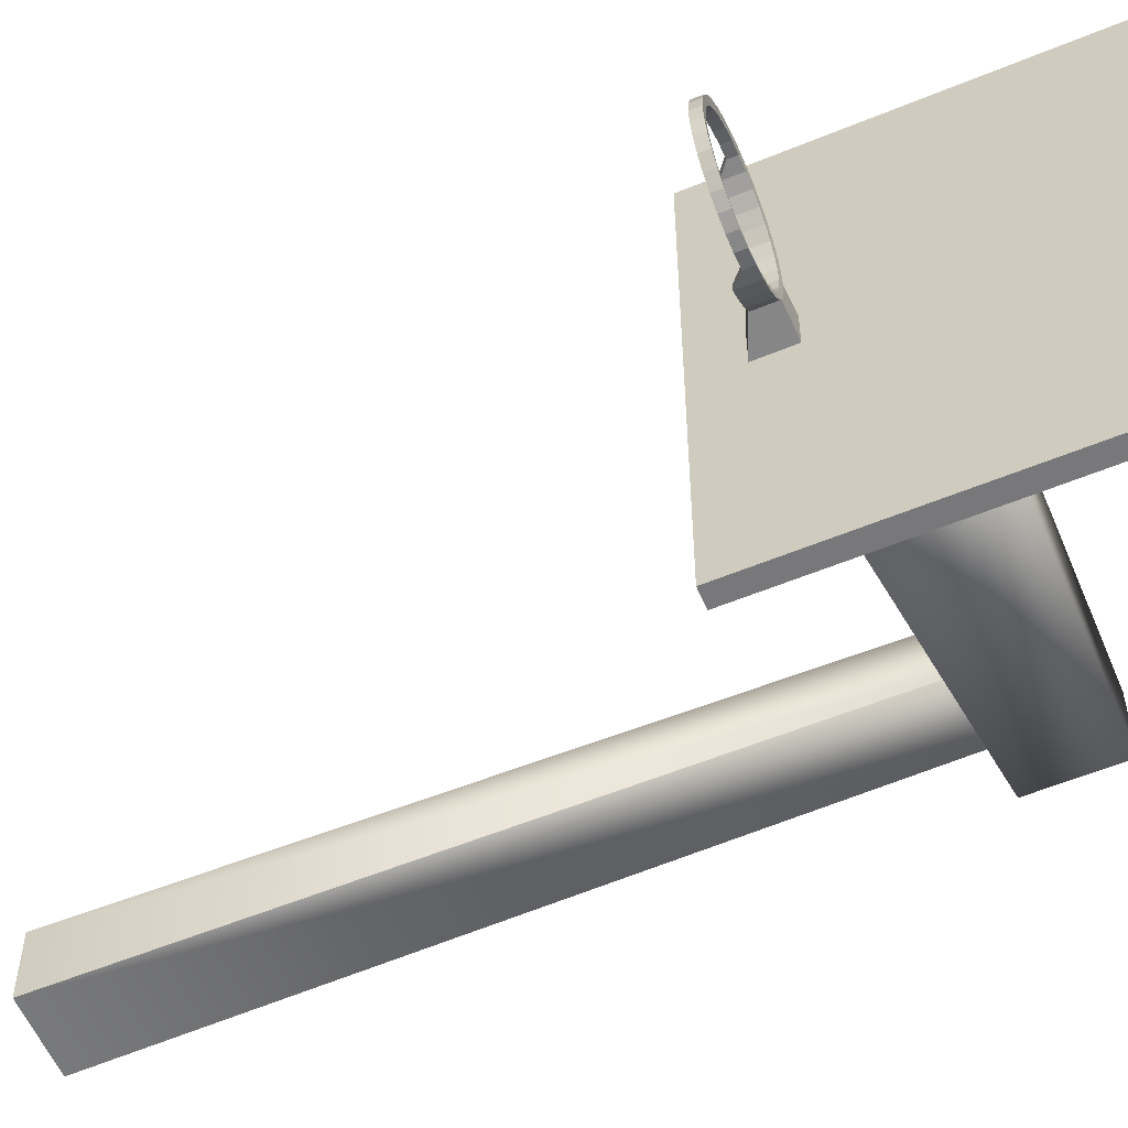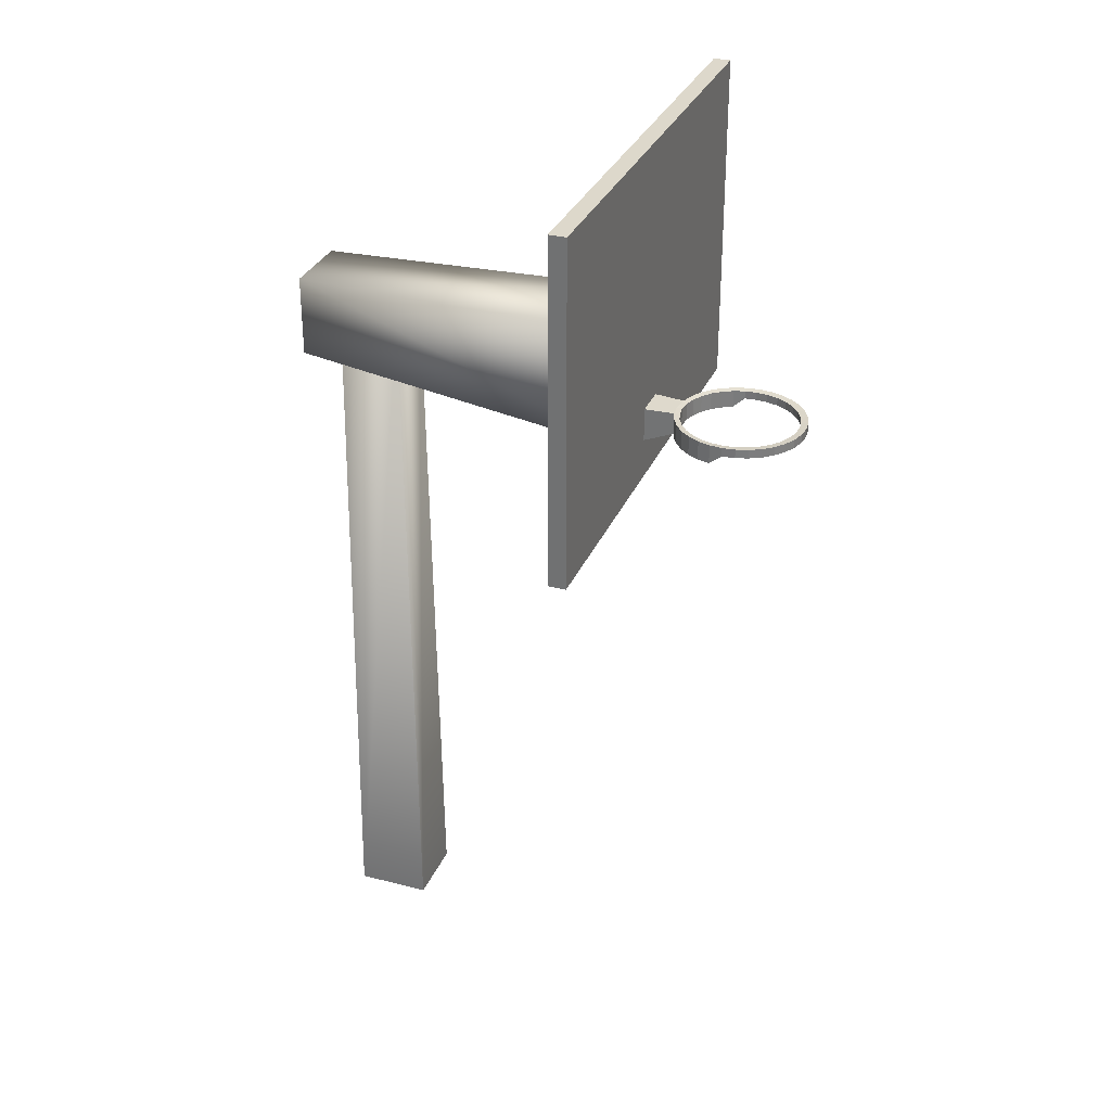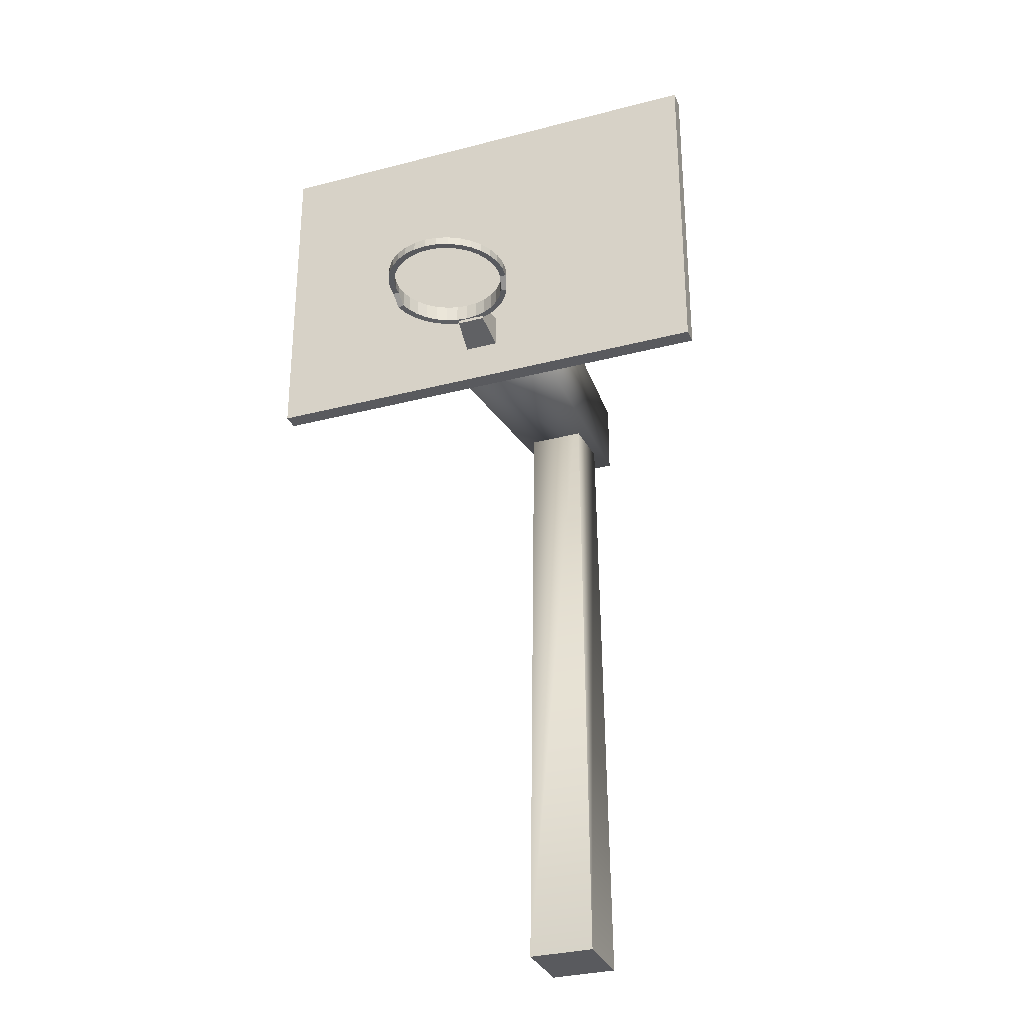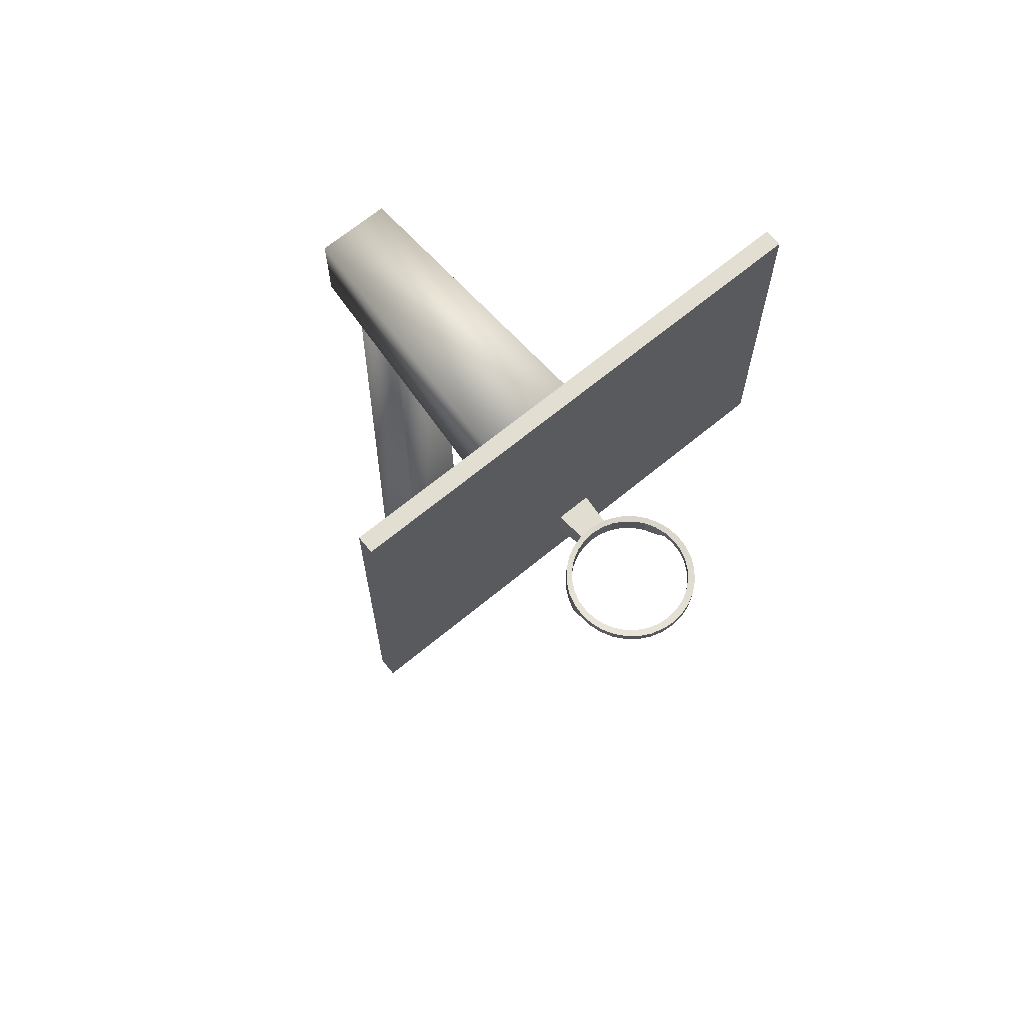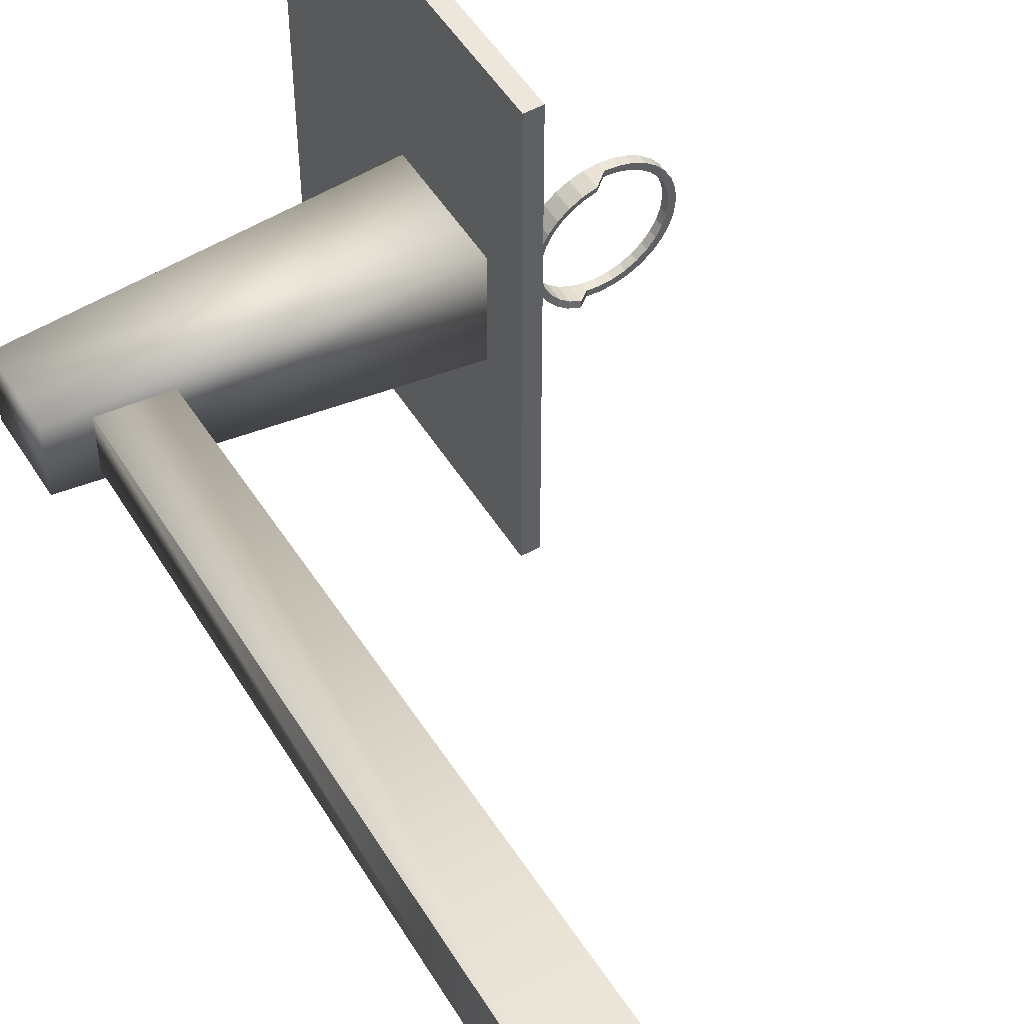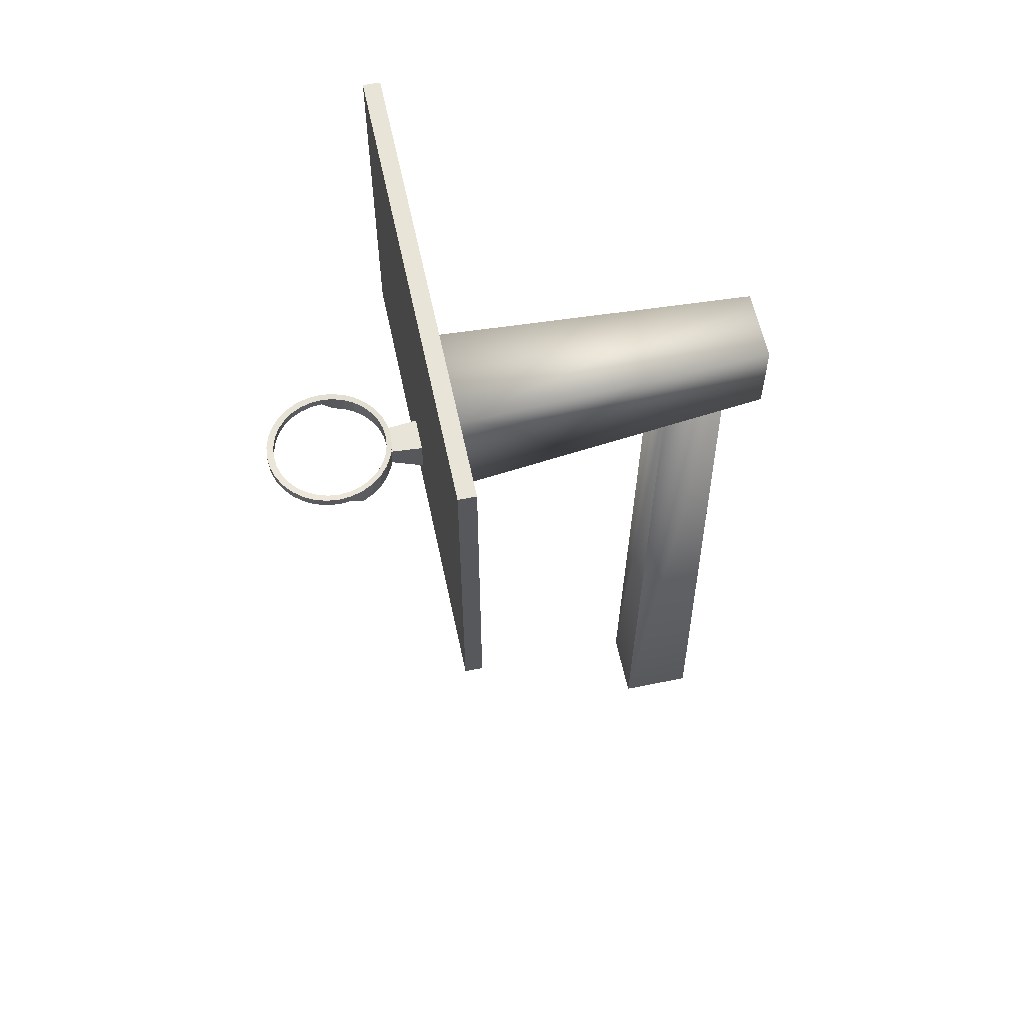
<metadata>
{"format":"obj","ext":"obj","renderer":"f3d","projection":"perspective","resolution":1024,"background":"white","views":[{"elev":-57.5,"azim":113.2,"up":"+Z"},{"elev":31.3,"azim":20.2,"up":"+Y"},{"elev":-31.2,"azim":110.5,"up":"+Y"},{"elev":67.6,"azim":50.4,"up":"+Y"},{"elev":51.7,"azim":-31.1,"up":"+Z"},{"elev":60.1,"azim":168.1,"up":"+Y"}]}
</metadata>
<code>
o Hoop.003
v -0.2059 8.836 -0.2481
v -0.2059 9.117 -0.2481
v -0.2059 8.836 0.1457
v -0.2059 9.117 0.1457
v -0.6857 8.65 -0.2911
v -0.6857 9.13 -0.2911
v -0.6857 8.65 0.1887
v -0.6857 9.13 0.1887
v -5.119 0.009622 -0.5354
v -5.025 9.974 -0.4467
v -5.119 0.009622 0.433
v -5.025 9.974 0.3442
v -4.091 0.009622 -0.5354
v -4.185 9.974 -0.4467
v -4.091 0.009622 0.433
v -4.185 9.974 0.3442
v -0.8988 8.089 -3.361
v -0.6625 9.195 -1.344
v -0.8988 8.089 3.259
v -0.6625 9.195 1.241
v -0.8988 12.82 -3.361
v -0.6625 11.04 -1.344
v -0.8988 12.82 3.259
v -0.6625 11.04 1.241
v -0.6625 8.089 -3.361
v -0.6625 8.089 3.259
v -0.6625 12.82 3.259
v -0.6625 12.82 -3.361
v -0.6625 8.172 -3.245
v -0.6625 8.172 3.143
v -0.6625 12.74 3.143
v -0.6625 12.74 -3.245
v -0.6625 9.085 -1.498
v -0.6625 9.085 1.395
v -0.6625 11.15 1.395
v -0.6625 11.15 -1.498
v -0.7691 8.746 -0.8177
v -0.7691 10.42 -0.8177
v -0.7691 8.746 0.7152
v -0.7691 10.42 0.7152
v -5.56 9.27 -0.563
v -5.56 10.39 -0.563
v -5.56 9.27 0.4606
v -5.56 10.39 0.4606
v 0.6262 9.14 0.8955
v 0.8003 9.14 0.8784
v 0.9677 9.14 0.8276
v 1.122 9.14 0.7451
v 1.257 9.14 0.6342
v 1.368 9.14 0.499
v 1.451 9.14 0.3447
v 1.501 9.14 0.1773
v 1.519 9.14 0.003225
v 1.501 9.14 -0.1709
v 1.451 9.14 -0.3382
v 1.368 9.14 -0.4925
v 1.257 9.14 -0.6277
v 1.122 9.14 -0.7387
v 0.9677 9.14 -0.8211
v 0.8003 9.14 -0.8719
v 0.6262 9.14 -0.8891
v 0.4521 9.14 -0.8719
v 0.2848 9.14 -0.8211
v 0.1305 9.14 -0.7387
v -0.00473 9.14 -0.6277
v -0.1157 9.14 -0.4925
v -0.1982 9.14 -0.3382
v -0.2489 9.14 -0.1709
v -0.2661 9.14 0.003225
v -0.2489 9.14 0.1773
v -0.1982 9.14 0.3447
v -0.1157 9.14 0.499
v -0.00473 9.14 0.6342
v 0.1305 9.14 0.7451
v 0.2848 9.14 0.8276
v 0.4521 9.14 0.8784
v 0.6262 9.016 0.8955
v 0.8003 9.016 0.8784
v 0.9677 9.016 0.8276
v 1.122 9.016 0.7451
v 1.257 9.016 0.6342
v 1.368 9.016 0.499
v 1.451 9.016 0.3447
v 1.501 9.016 0.1773
v 1.519 9.016 0.003225
v 1.501 9.016 -0.1709
v 1.451 9.016 -0.3382
v 1.368 9.016 -0.4925
v 1.257 9.016 -0.6277
v 1.122 9.016 -0.7387
v 0.9677 9.016 -0.8211
v 0.8003 9.016 -0.8719
v 0.6262 9.016 -0.8891
v 0.4521 9.016 -0.8719
v 0.2848 9.016 -0.8211
v 0.1305 9.016 -0.7387
v -0.00473 9.016 -0.6277
v -0.1157 9.016 -0.4925
v -0.1982 9.016 -0.3382
v -0.2489 9.016 -0.1709
v -0.2661 9.016 0.003225
v -0.2489 9.016 0.1773
v -0.1982 9.016 0.3447
v -0.1157 9.016 0.499
v -0.00473 9.016 0.6342
v 0.1305 9.016 0.7451
v 0.2848 9.016 0.8276
v 0.4521 9.016 0.8784
v 0.2848 8.873 -0.8211
v 0.1305 8.873 -0.7387
v -0.00473 8.873 -0.6277
v -0.1157 8.873 -0.4925
v -0.1982 8.873 -0.3382
v -0.2489 8.873 -0.1709
v -0.2661 8.873 0.003225
v -0.2489 8.873 0.1773
v -0.1982 8.873 0.3447
v -0.1157 8.873 0.499
v -0.00473 8.873 0.6342
v 0.1305 8.873 0.7451
v 0.2848 8.873 0.8276
v 0.4521 8.873 0.8784
v 0.7728 9.13 0.7959
v 0.6153 9.13 0.8114
v 0.9242 9.13 0.75
v 1.064 9.13 0.6754
v 1.186 9.13 0.575
v 1.286 9.13 0.4527
v 1.361 9.13 0.3132
v 1.407 9.13 0.1618
v 1.422 9.13 0.004296
v 1.407 9.13 -0.1532
v 1.361 9.13 -0.3046
v 1.286 9.13 -0.4441
v 1.186 9.13 -0.5664
v 1.064 9.13 -0.6668
v 0.9242 9.13 -0.7414
v 0.7728 9.13 -0.7873
v 0.6153 9.13 -0.8028
v 0.4579 9.13 -0.7873
v 0.3065 9.13 -0.7414
v 0.1669 9.13 -0.6668
v 0.04462 9.13 -0.5664
v -0.05575 9.13 -0.4441
v -0.1303 9.13 -0.3046
v -0.1763 9.13 -0.1532
v -0.1918 9.13 0.004296
v -0.1763 9.13 0.1618
v -0.1303 9.13 0.3132
v -0.05575 9.13 0.4527
v 0.04462 9.13 0.575
v 0.1669 9.13 0.6754
v 0.3065 9.13 0.75
v 0.4579 9.13 0.7959
v 0.7728 9.018 0.7959
v 0.6153 9.018 0.8114
v 0.9242 9.018 0.75
v 1.064 9.018 0.6754
v 1.186 9.018 0.575
v 1.286 9.018 0.4527
v 1.361 9.018 0.3132
v 1.407 9.018 0.1618
v 1.422 9.018 0.004296
v 1.407 9.018 -0.1532
v 1.361 9.018 -0.3046
v 1.286 9.018 -0.4441
v 1.186 9.018 -0.5664
v 1.064 9.018 -0.6668
v 0.9242 9.018 -0.7414
v 0.7728 9.018 -0.7873
v 0.6153 9.018 -0.8028
v 0.4579 9.018 -0.7873
v 0.3065 9.018 -0.7414
v 0.1669 9.018 -0.6668
v 0.04462 9.018 -0.5664
v -0.05575 9.018 -0.4441
v -0.1303 9.018 -0.3046
v -0.1763 9.018 -0.1532
v -0.1918 9.018 0.004296
v -0.1763 9.018 0.1618
v -0.1303 9.018 0.3132
v -0.05575 9.018 0.4527
v 0.04462 9.018 0.575
v 0.1669 9.018 0.6754
v 0.3065 9.018 0.75
v 0.4579 9.018 0.7959
v 0.1669 8.889 -0.6668
v 0.3065 8.889 -0.7414
v 0.04462 8.889 -0.5664
v -0.05575 8.889 -0.4441
v -0.1303 8.889 -0.3046
v -0.1763 8.889 -0.1532
v -0.1918 8.889 0.004296
v -0.1763 8.889 0.1618
v -0.1303 8.889 0.3132
v -0.05575 8.889 0.4527
v 0.04462 8.889 0.575
v 0.1669 8.889 0.6754
v 0.3065 8.889 0.75
v 0.4579 8.889 0.7959
f 7 8 6 5
f 11 9 13 15
f 17 25 26 19
f 19 26 27 23
f 23 27 28 21
f 21 28 25 17
f 19 23 21 17
f 24 20 18 22
f 33 34 30 29
f 34 35 31 30
f 35 36 32 31
f 36 33 29 32
f 37 38 40 39
f 29 30 26 25
f 30 31 27 26
f 31 32 28 27
f 32 29 25 28
f 18 20 34 33
f 20 24 35 34
f 24 22 36 35
f 22 18 33 36
f 9 11 12 10
f 11 15 16 12
f 15 13 14 16
f 13 9 10 14
f 16 14 10 12
f 39 40 44 43
f 43 44 42 41
f 41 42 38 37
f 39 43 41 37
f 44 40 38 42
f 1 2 4 3
f 3 4 8 7
f 5 6 2 1
f 3 7 5 1
f 8 4 2 6
f 60 59 91 92
f 47 46 78 79
f 74 73 105 106
f 61 60 92 93
f 48 47 79 80
f 75 74 106 107
f 62 61 93 94
f 49 48 80 81
f 76 75 107 108
f 63 62 94 95
f 50 49 81 82
f 45 76 108 77
f 64 63 95 96
f 51 50 82 83
f 65 64 96 97
f 52 51 83 84
f 66 65 97 98
f 53 52 84 85
f 67 66 98 99
f 54 53 85 86
f 68 67 99 100
f 55 54 86 87
f 69 68 100 101
f 56 55 87 88
f 70 69 101 102
f 57 56 88 89
f 71 70 102 103
f 58 57 89 90
f 72 71 103 104
f 59 58 90 91
f 46 45 77 78
f 73 72 104 105
f 102 101 115 116
f 103 102 116 117
f 96 95 109 110
f 104 103 117 118
f 97 96 110 111
f 105 104 118 119
f 98 97 111 112
f 106 105 119 120
f 99 98 112 113
f 107 106 120 121
f 100 99 113 114
f 108 107 121 122
f 101 100 114 115
f 94 109 95
f 108 122 77
f 138 170 169 137
f 125 157 155 123
f 152 184 183 151
f 139 171 170 138
f 126 158 157 125
f 153 185 184 152
f 140 172 171 139
f 127 159 158 126
f 154 186 185 153
f 141 173 172 140
f 128 160 159 127
f 124 156 186 154
f 142 174 173 141
f 129 161 160 128
f 143 175 174 142
f 130 162 161 129
f 144 176 175 143
f 131 163 162 130
f 145 177 176 144
f 132 164 163 131
f 146 178 177 145
f 133 165 164 132
f 147 179 178 146
f 134 166 165 133
f 148 180 179 147
f 135 167 166 134
f 149 181 180 148
f 136 168 167 135
f 150 182 181 149
f 137 169 168 136
f 123 155 156 124
f 151 183 182 150
f 180 194 193 179
f 181 195 194 180
f 174 187 188 173
f 182 196 195 181
f 175 189 187 174
f 183 197 196 182
f 176 190 189 175
f 184 198 197 183
f 177 191 190 176
f 185 199 198 184
f 178 192 191 177
f 186 200 199 185
f 179 193 192 178
f 172 173 188
f 186 156 200
f 57 135 134 56
f 83 161 162 84
f 58 136 135 57
f 84 162 163 85
f 59 137 136 58
f 85 163 164 86
f 60 138 137 59
f 86 164 165 87
f 61 139 138 60
f 87 165 166 88
f 62 140 139 61
f 88 166 167 89
f 63 141 140 62
f 109 188 187 110
f 89 167 168 90
f 64 142 141 63
f 94 172 188 109
f 110 187 189 111
f 90 168 169 91
f 65 143 142 64
f 122 200 156 77
f 111 189 190 112
f 91 169 170 92
f 66 144 143 65
f 112 190 191 113
f 92 170 171 93
f 67 145 144 66
f 113 191 192 114
f 93 171 172 94
f 68 146 145 67
f 114 192 193 115
f 69 147 146 68
f 115 193 194 116
f 70 148 147 69
f 116 194 195 117
f 71 149 148 70
f 117 195 196 118
f 72 150 149 71
f 46 123 124 45
f 118 196 197 119
f 73 151 150 72
f 47 125 123 46
f 119 197 198 120
f 74 152 151 73
f 48 126 125 47
f 120 198 199 121
f 75 153 152 74
f 49 127 126 48
f 121 199 200 122
f 76 154 153 75
f 50 128 127 49
f 45 124 154 76
f 51 129 128 50
f 77 156 155 78
f 52 130 129 51
f 78 155 157 79
f 53 131 130 52
f 79 157 158 80
f 54 132 131 53
f 80 158 159 81
f 55 133 132 54
f 81 159 160 82
f 56 134 133 55
f 82 160 161 83

</code>
